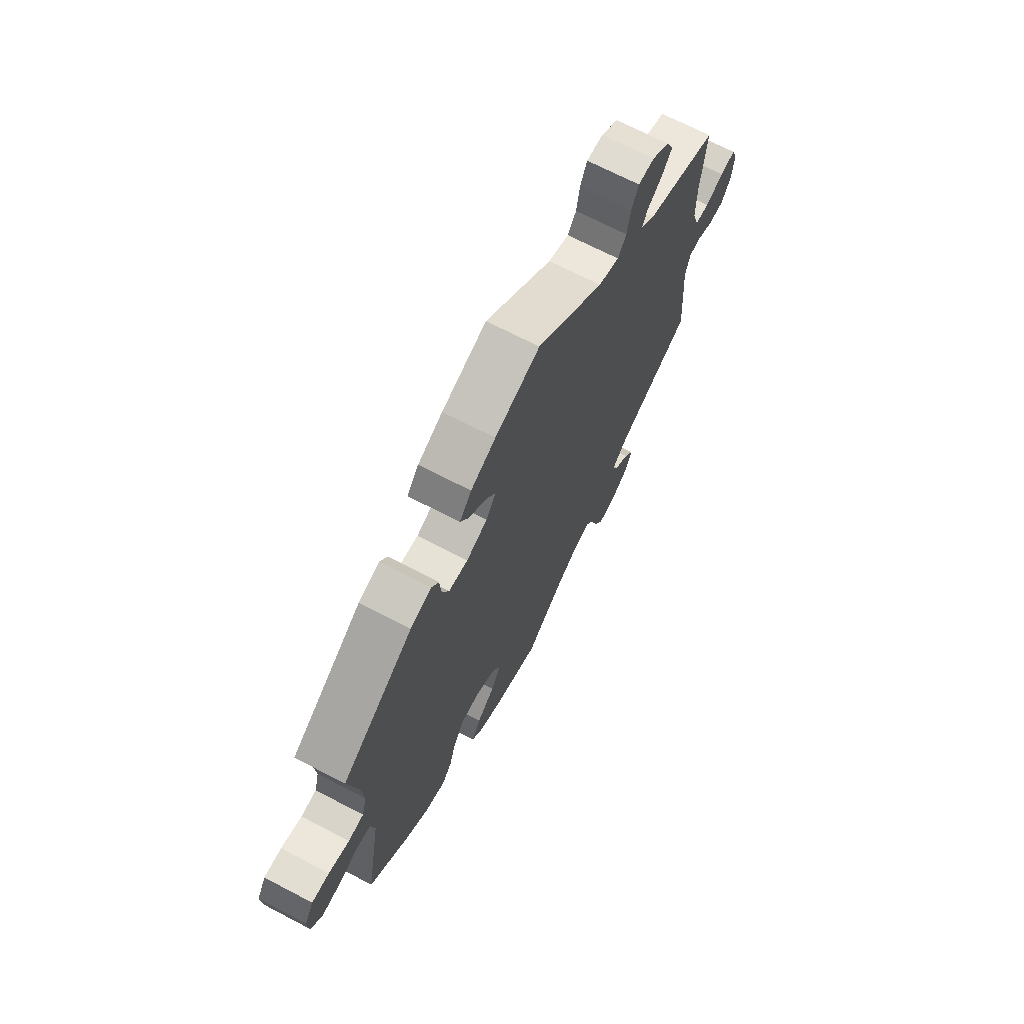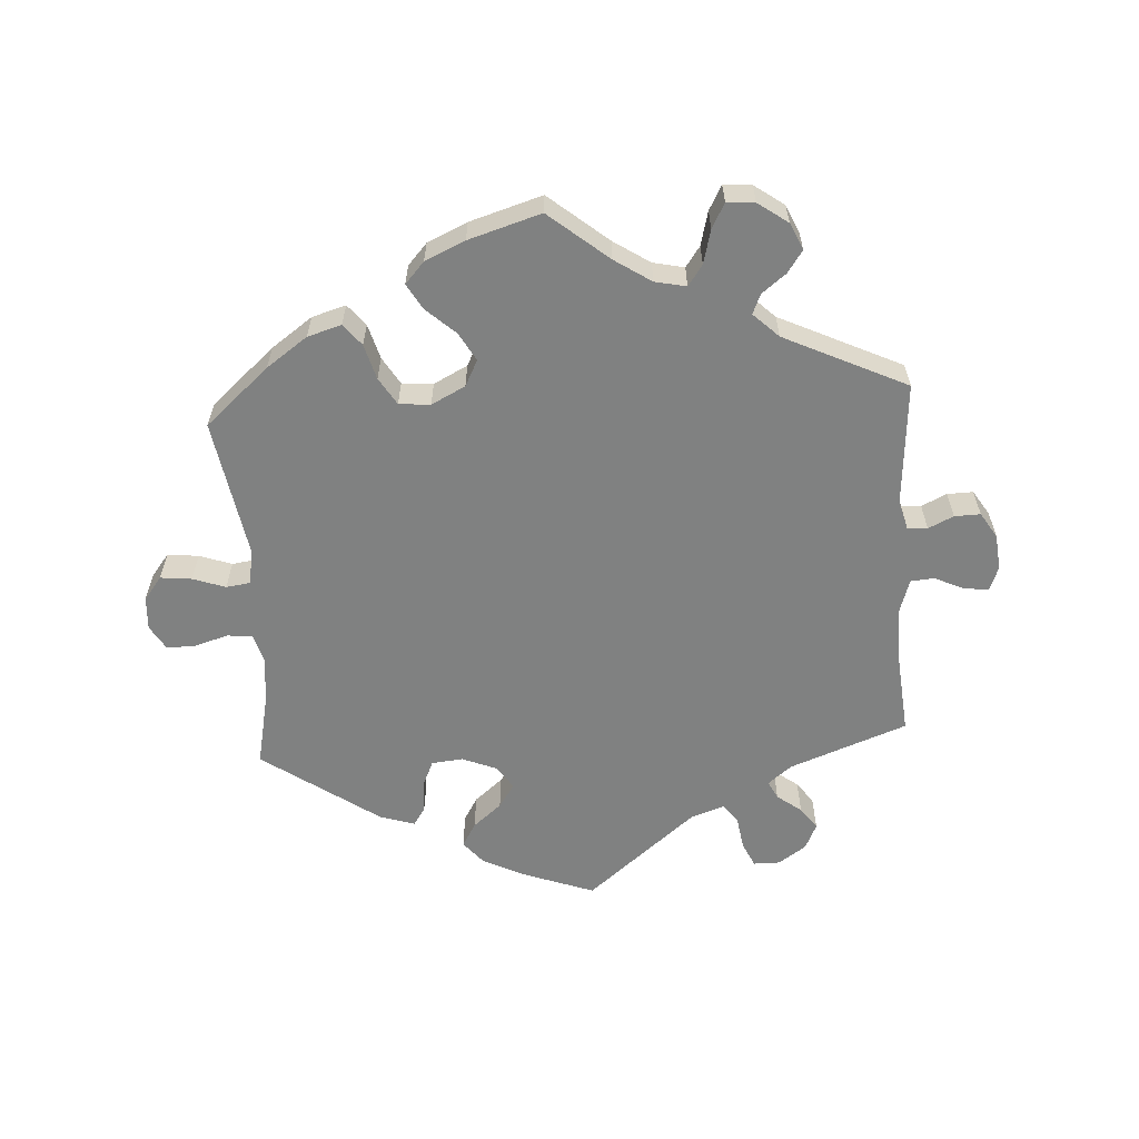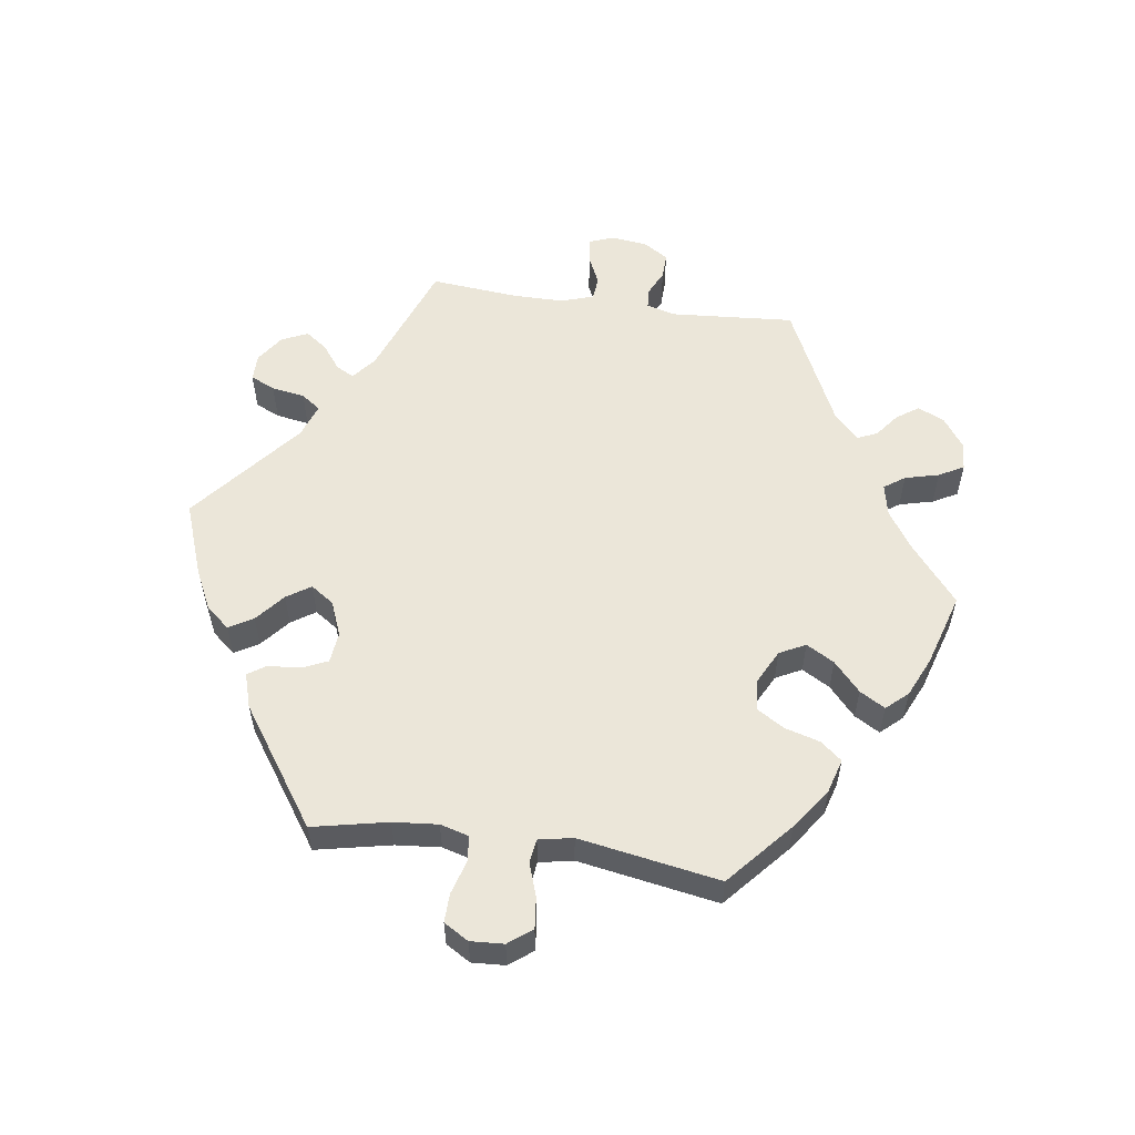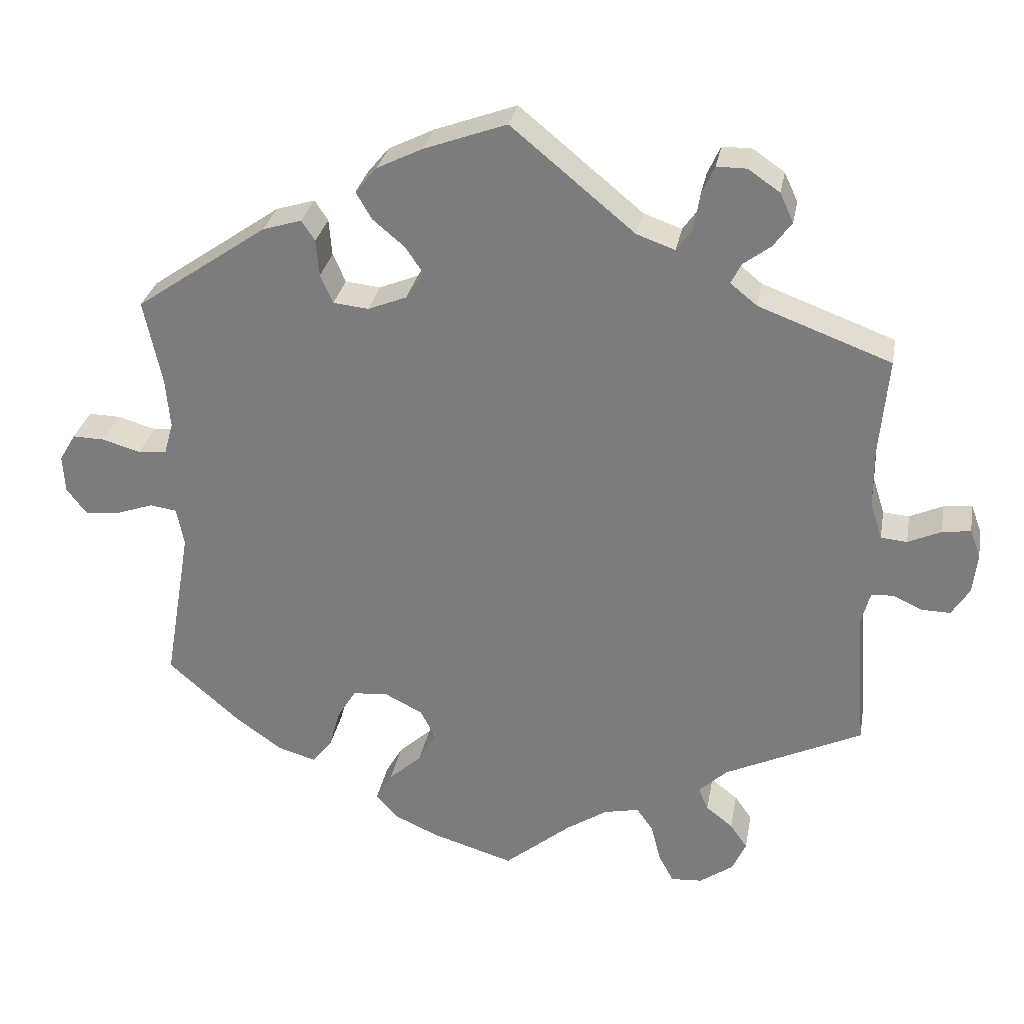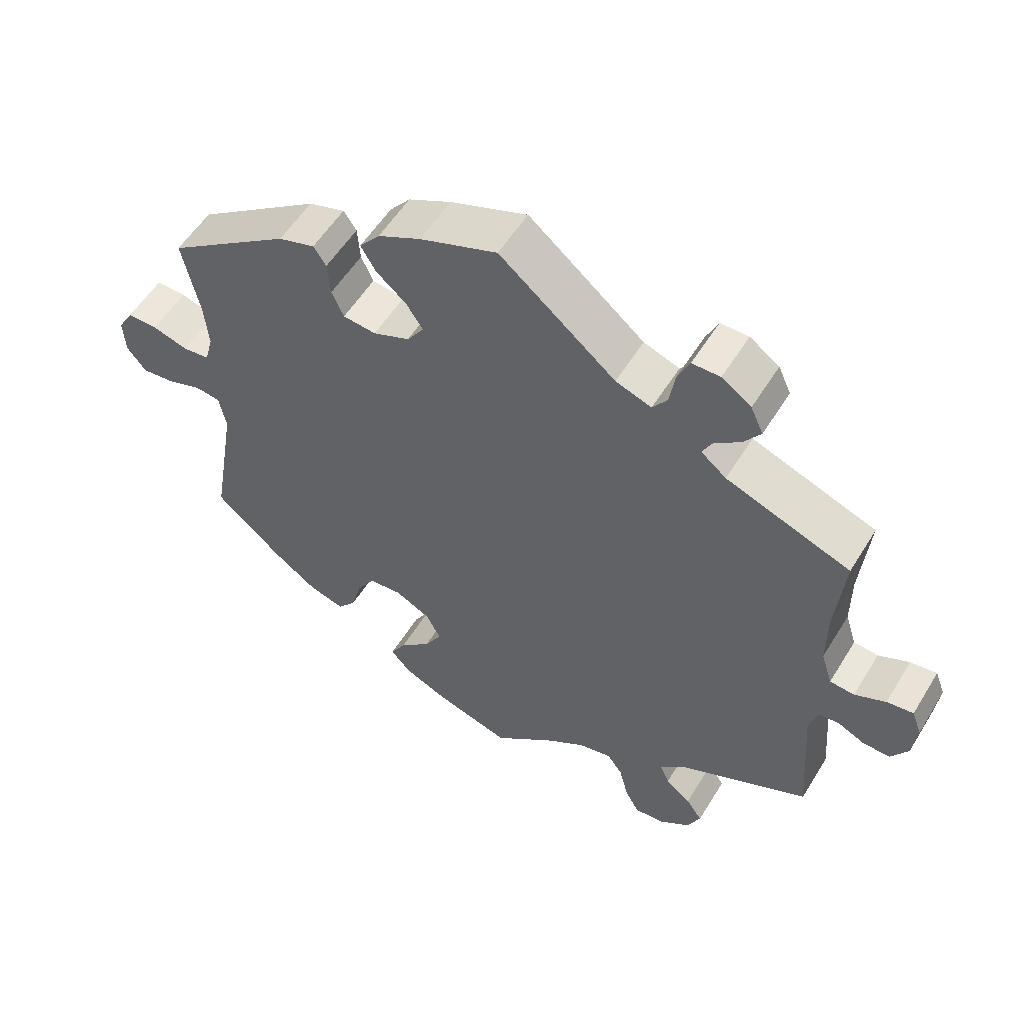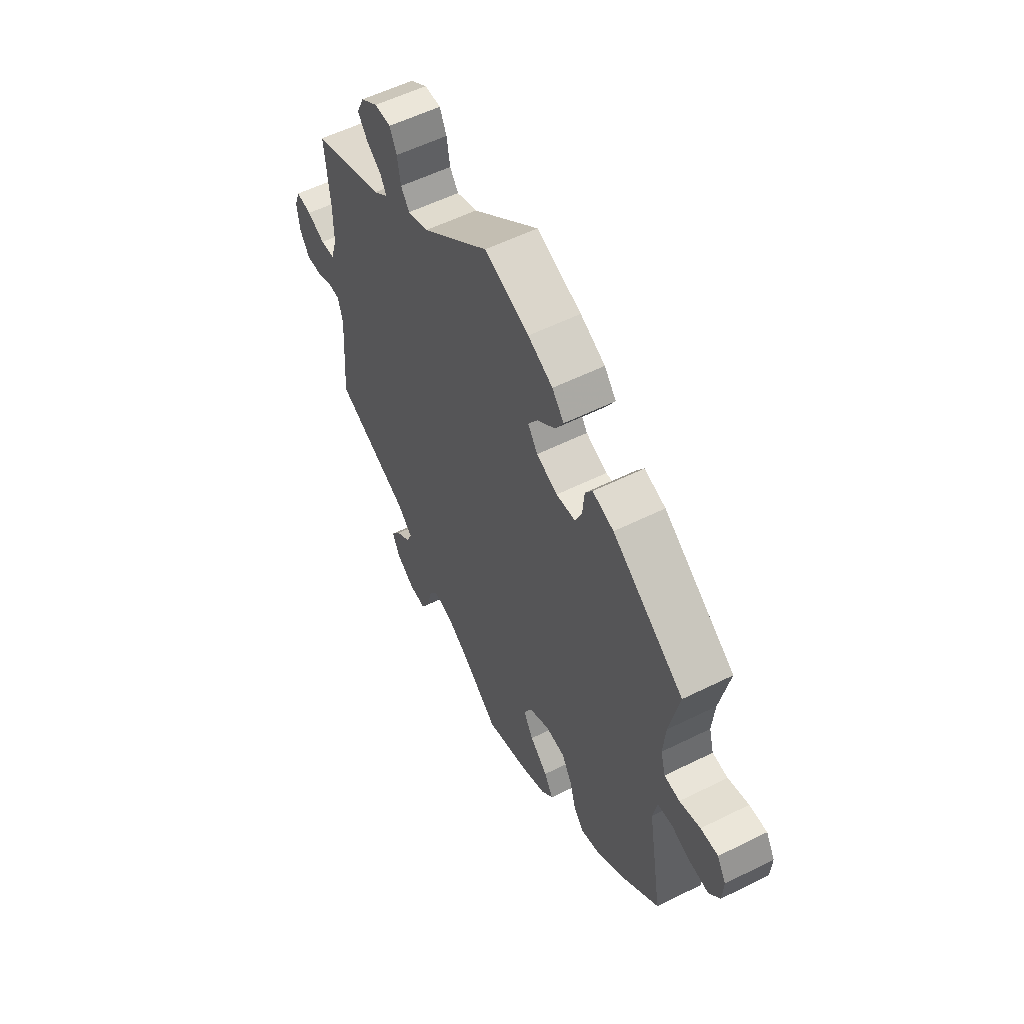
<metadata>
{"format":"obj","ext":"obj","renderer":"f3d","projection":"perspective","resolution":1024,"background":"white","views":[{"elev":69.2,"azim":117.6,"up":"+Z"},{"elev":-60.3,"azim":-176.5,"up":"+Y"},{"elev":56.1,"azim":98.2,"up":"+Y"},{"elev":29.6,"azim":-169.8,"up":"+Z"},{"elev":55.1,"azim":-148.9,"up":"+Z"},{"elev":56.1,"azim":62.5,"up":"+Z"}]}
</metadata>
<code>
v -0.324 0.07 0.355
v -0.288 0.07 0.384
v -0.302 0.07 0.411
v -0.339 0.07 0.439
v -0.363 0.07 0.472
v -0.345 0.07 0.511
v -0.303 0.07 0.54
v -0.263 0.07 0.54
v -0.246 0.07 0.503
v -0.238 0.07 0.453
v -0.217 0.07 0.424
v -0.166 0.07 0.442
v -0.001 0.07 0.578
v 0.109 0.07 0.538
v 0.17 0.07 0.508
v 0.199 0.07 0.473
v 0.178 0.07 0.437
v 0.135 0.07 0.401
v 0.111 0.07 0.365
v 0.135 0.07 0.33
v 0.187 0.07 0.309
v 0.234 0.07 0.314
v 0.251 0.07 0.352
v 0.255 0.07 0.401
v 0.273 0.07 0.428
v 0.325 0.07 0.412
v 0.501 0.07 0.29
v 0.477 0.07 0.177
v 0.471 0.07 0.11
v 0.483 0.07 0.067
v 0.521 0.07 0.063
v 0.572 0.07 0.078
v 0.615 0.07 0.079
v 0.637 0.07 0.042
v 0.634 0.07 -0.008
v 0.607 0.07 -0.043
v 0.56 0.07 -0.038
v 0.511 0.07 -0.021
v 0.475 0.07 -0.026
v 0.465 0.07 -0.077
v 0.501 0.07 -0.288
v 0.405 0.07 -0.372
v 0.343 0.07 -0.416
v 0.292 0.07 -0.431
v 0.266 0.07 -0.399
v 0.251 0.07 -0.346
v 0.226 0.07 -0.305
v 0.179 0.07 -0.301
v 0.128 0.07 -0.327
v 0.108 0.07 -0.366
v 0.132 0.07 -0.408
v 0.176 0.07 -0.448
v 0.198 0.07 -0.486
v 0.169 0.07 -0.518
v 0.109 0.07 -0.545
v 0 0.07 -0.578
v -0.089 0.07 -0.505
v -0.144 0.07 -0.469
v -0.191 0.07 -0.459
v -0.213 0.07 -0.49
v -0.226 0.07 -0.541
v -0.246 0.07 -0.578
v -0.288 0.07 -0.575
v -0.333 0.07 -0.543
v -0.351 0.07 -0.503
v -0.328 0.07 -0.47
v -0.292 0.07 -0.442
v -0.279 0.07 -0.412
v -0.317 0.07 -0.376
v -0.501 0.07 -0.289
v -0.487 0.07 -0.103
v -0.499 0.07 -0.059
v -0.529 0.07 -0.057
v -0.567 0.07 -0.075
v -0.606 0.07 -0.076
v -0.63 0.07 -0.038
v -0.636 0.07 0.016
v -0.622 0.07 0.053
v -0.584 0.07 0.048
v -0.54 0.07 0.028
v -0.505 0.07 0.031
v -0.489 0.07 0.081
v -0.489 0.07 0.159
v -0.501 0.07 0.289
v -0.324 0 0.355
v -0.288 0 0.384
v -0.302 0 0.411
v -0.339 0 0.439
v -0.363 0 0.472
v -0.345 0 0.511
v -0.303 0 0.54
v -0.263 0 0.54
v -0.246 0 0.503
v -0.238 0 0.453
v -0.217 0 0.424
v -0.166 0 0.442
v -0.001 0 0.578
v 0.109 0 0.538
v 0.17 0 0.508
v 0.199 0 0.473
v 0.178 0 0.437
v 0.135 0 0.401
v 0.111 0 0.365
v 0.135 0 0.33
v 0.187 0 0.309
v 0.234 0 0.314
v 0.251 0 0.352
v 0.255 0 0.401
v 0.273 0 0.428
v 0.325 0 0.412
v 0.501 0 0.29
v 0.477 0 0.177
v 0.471 0 0.11
v 0.483 0 0.067
v 0.521 0 0.063
v 0.572 0 0.078
v 0.615 0 0.079
v 0.637 0 0.042
v 0.634 0 -0.008
v 0.607 0 -0.043
v 0.56 0 -0.038
v 0.511 0 -0.021
v 0.475 0 -0.026
v 0.465 0 -0.077
v 0.501 0 -0.288
v 0.405 0 -0.372
v 0.343 0 -0.416
v 0.292 0 -0.431
v 0.266 0 -0.399
v 0.251 0 -0.346
v 0.226 0 -0.305
v 0.179 0 -0.301
v 0.128 0 -0.327
v 0.108 0 -0.366
v 0.132 0 -0.408
v 0.176 0 -0.448
v 0.198 0 -0.486
v 0.169 0 -0.518
v 0.109 0 -0.545
v 0 0 -0.578
v -0.089 0 -0.505
v -0.144 0 -0.469
v -0.191 0 -0.459
v -0.213 0 -0.49
v -0.226 0 -0.541
v -0.246 0 -0.578
v -0.288 0 -0.575
v -0.333 0 -0.543
v -0.351 0 -0.503
v -0.328 0 -0.47
v -0.292 0 -0.442
v -0.279 0 -0.412
v -0.317 0 -0.376
v -0.501 0 -0.289
v -0.487 0 -0.103
v -0.499 0 -0.059
v -0.529 0 -0.057
v -0.567 0 -0.075
v -0.606 0 -0.076
v -0.63 0 -0.038
v -0.636 0 0.016
v -0.622 0 0.053
v -0.584 0 0.048
v -0.54 0 0.028
v -0.505 0 0.031
v -0.489 0 0.081
v -0.489 0 0.159
v -0.501 0 0.289
f 83 84 1
f 82 83 1 2
f 81 82 2
f 77 78 79 80
f 77 80 81
f 76 77 81
f 73 74 75 76
f 72 73 76 81
f 71 72 81 2
f 69 70 71 2
f 64 65 66 67
f 64 67 68
f 63 64 68
f 60 61 62 63
f 59 60 63 68
f 58 59 68 69
f 54 55 56 57
f 54 57 58
f 51 52 53 54
f 50 51 54 58
f 49 50 58 69
f 43 44 45 46
f 43 46 47
f 40 41 42 43
f 39 40 43 47
f 35 36 37 38
f 33 34 35 38
f 31 32 33 38
f 30 31 38 39
f 29 30 39 47
f 25 26 27 28
f 23 24 25 28
f 22 23 28 29
f 21 22 29 47
f 15 16 17 18
f 15 18 19
f 12 13 14 15
f 11 12 15 19
f 7 8 9 10
f 7 10 11
f 6 7 11
f 3 4 5 6
f 2 3 6 11
f 48 49 69 2
f 20 21 47 48
f 19 20 48
f 2 11 19 48
f 85 168 167
f 86 85 167 166
f 86 166 165
f 164 163 162 161
f 165 164 161
f 165 161 160
f 160 159 158 157
f 165 160 157 156
f 86 165 156 155
f 86 155 154 153
f 151 150 149 148
f 152 151 148
f 152 148 147
f 147 146 145 144
f 152 147 144 143
f 153 152 143 142
f 141 140 139 138
f 142 141 138
f 138 137 136 135
f 142 138 135 134
f 153 142 134 133
f 130 129 128 127
f 131 130 127
f 127 126 125 124
f 131 127 124 123
f 122 121 120 119
f 122 119 118 117
f 122 117 116 115
f 123 122 115 114
f 131 123 114 113
f 112 111 110 109
f 112 109 108 107
f 113 112 107 106
f 131 113 106 105
f 102 101 100 99
f 103 102 99
f 99 98 97 96
f 103 99 96 95
f 94 93 92 91
f 95 94 91
f 95 91 90
f 90 89 88 87
f 95 90 87 86
f 86 153 133 132
f 132 131 105 104
f 132 104 103
f 132 103 95 86
f 1 85 86 2
f 2 86 87 3
f 3 87 88 4
f 4 88 89 5
f 5 89 90 6
f 6 90 91 7
f 7 91 92 8
f 8 92 93 9
f 9 93 94 10
f 10 94 95 11
f 11 95 96 12
f 12 96 97 13
f 13 97 98 14
f 14 98 99 15
f 15 99 100 16
f 16 100 101 17
f 17 101 102 18
f 18 102 103 19
f 19 103 104 20
f 20 104 105 21
f 21 105 106 22
f 22 106 107 23
f 23 107 108 24
f 24 108 109 25
f 25 109 110 26
f 26 110 111 27
f 27 111 112 28
f 28 112 113 29
f 29 113 114 30
f 30 114 115 31
f 31 115 116 32
f 32 116 117 33
f 33 117 118 34
f 34 118 119 35
f 35 119 120 36
f 36 120 121 37
f 37 121 122 38
f 38 122 123 39
f 39 123 124 40
f 40 124 125 41
f 41 125 126 42
f 42 126 127 43
f 43 127 128 44
f 44 128 129 45
f 45 129 130 46
f 46 130 131 47
f 47 131 132 48
f 48 132 133 49
f 49 133 134 50
f 50 134 135 51
f 51 135 136 52
f 52 136 137 53
f 53 137 138 54
f 54 138 139 55
f 55 139 140 56
f 56 140 141 57
f 57 141 142 58
f 58 142 143 59
f 59 143 144 60
f 60 144 145 61
f 61 145 146 62
f 62 146 147 63
f 63 147 148 64
f 64 148 149 65
f 65 149 150 66
f 66 150 151 67
f 67 151 152 68
f 68 152 153 69
f 69 153 154 70
f 70 154 155 71
f 71 155 156 72
f 72 156 157 73
f 73 157 158 74
f 74 158 159 75
f 75 159 160 76
f 76 160 161 77
f 77 161 162 78
f 78 162 163 79
f 79 163 164 80
f 80 164 165 81
f 81 165 166 82
f 82 166 167 83
f 83 167 168 84
f 84 168 85 1

</code>
